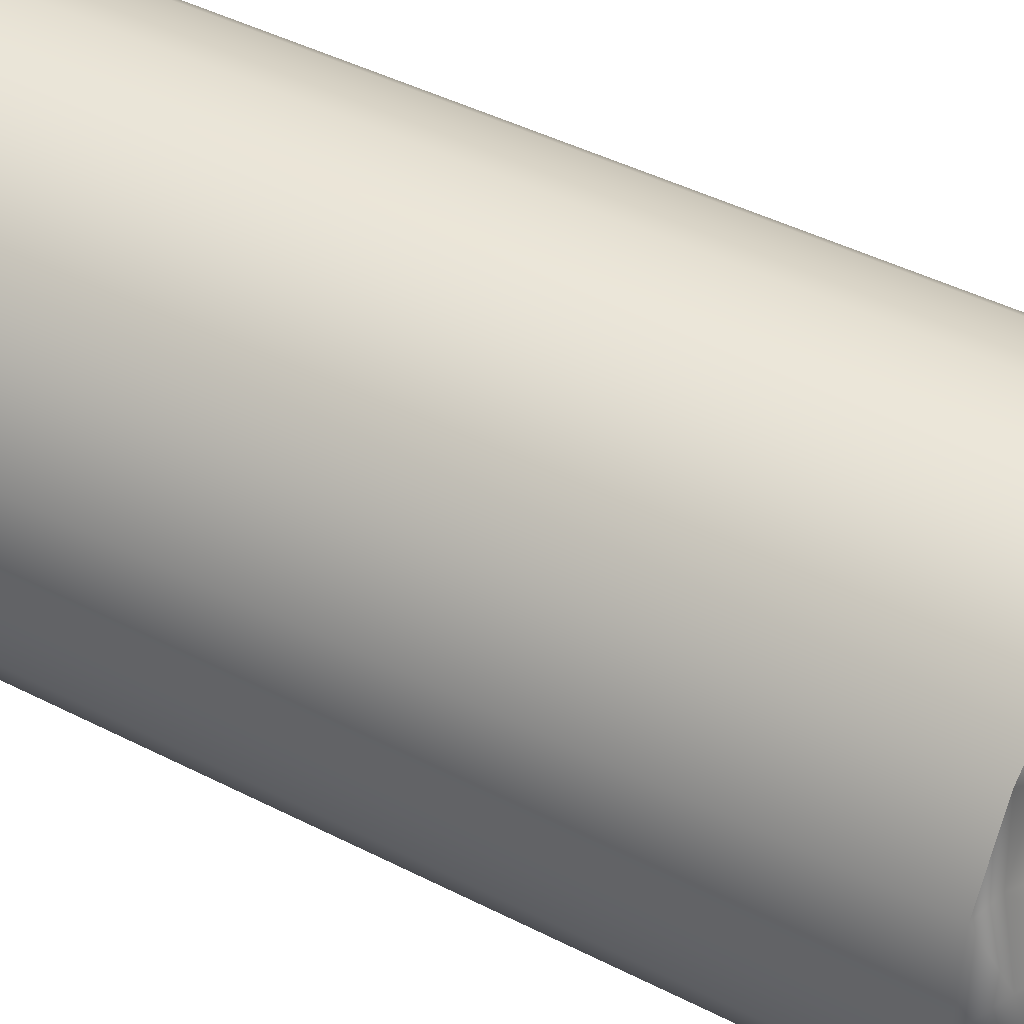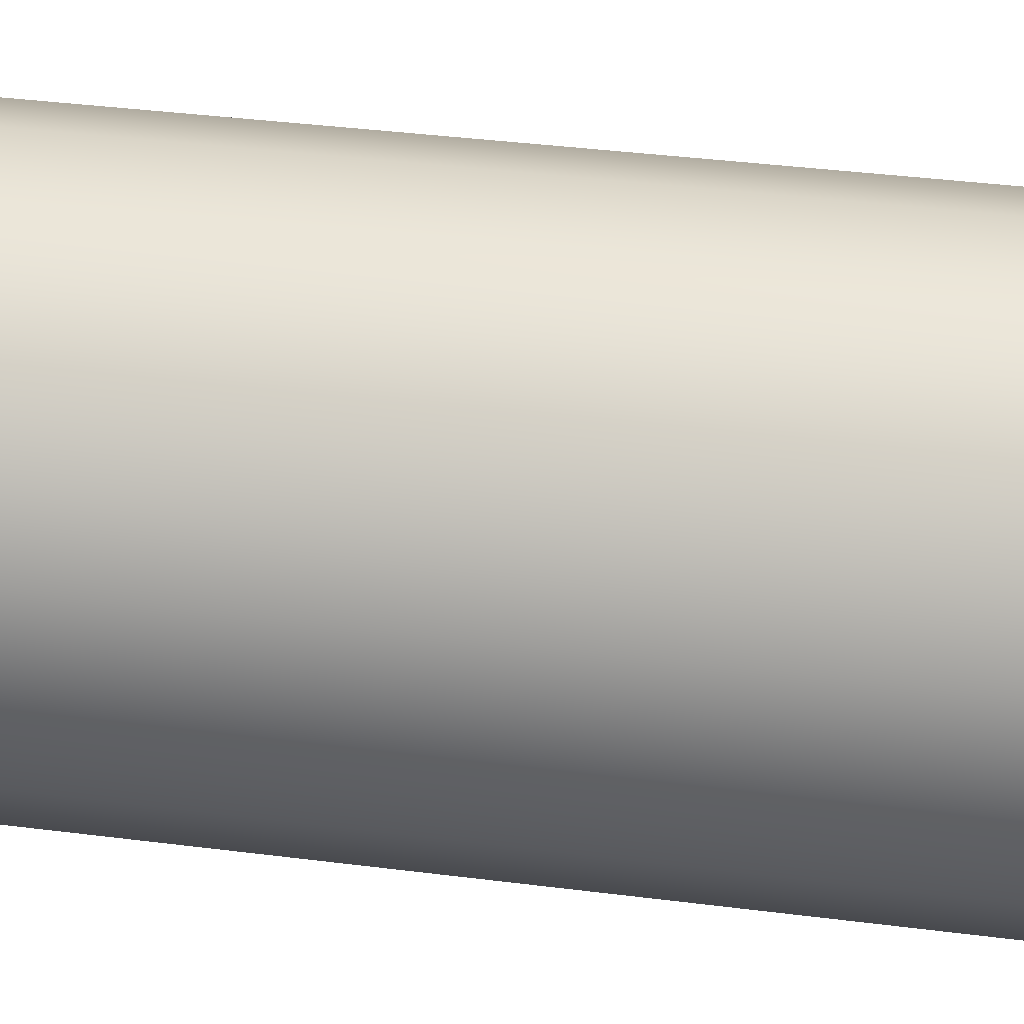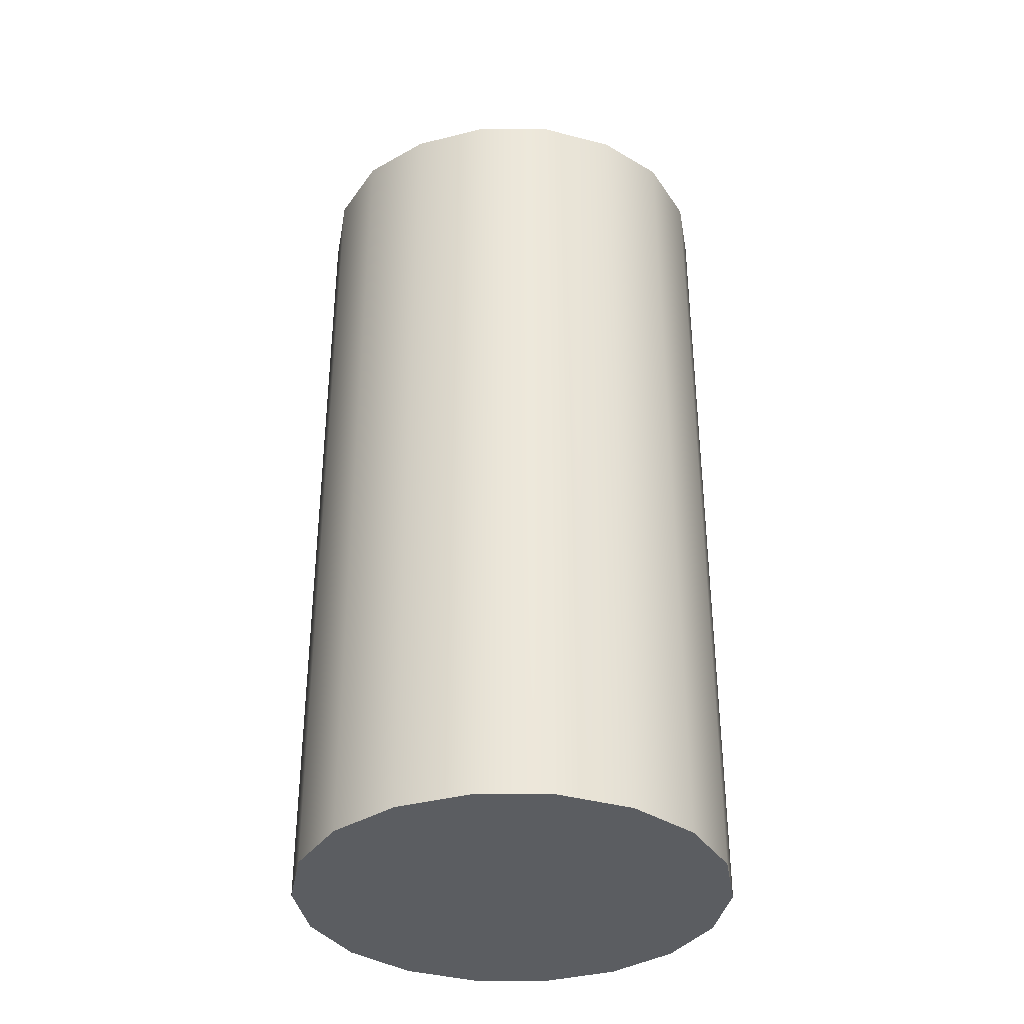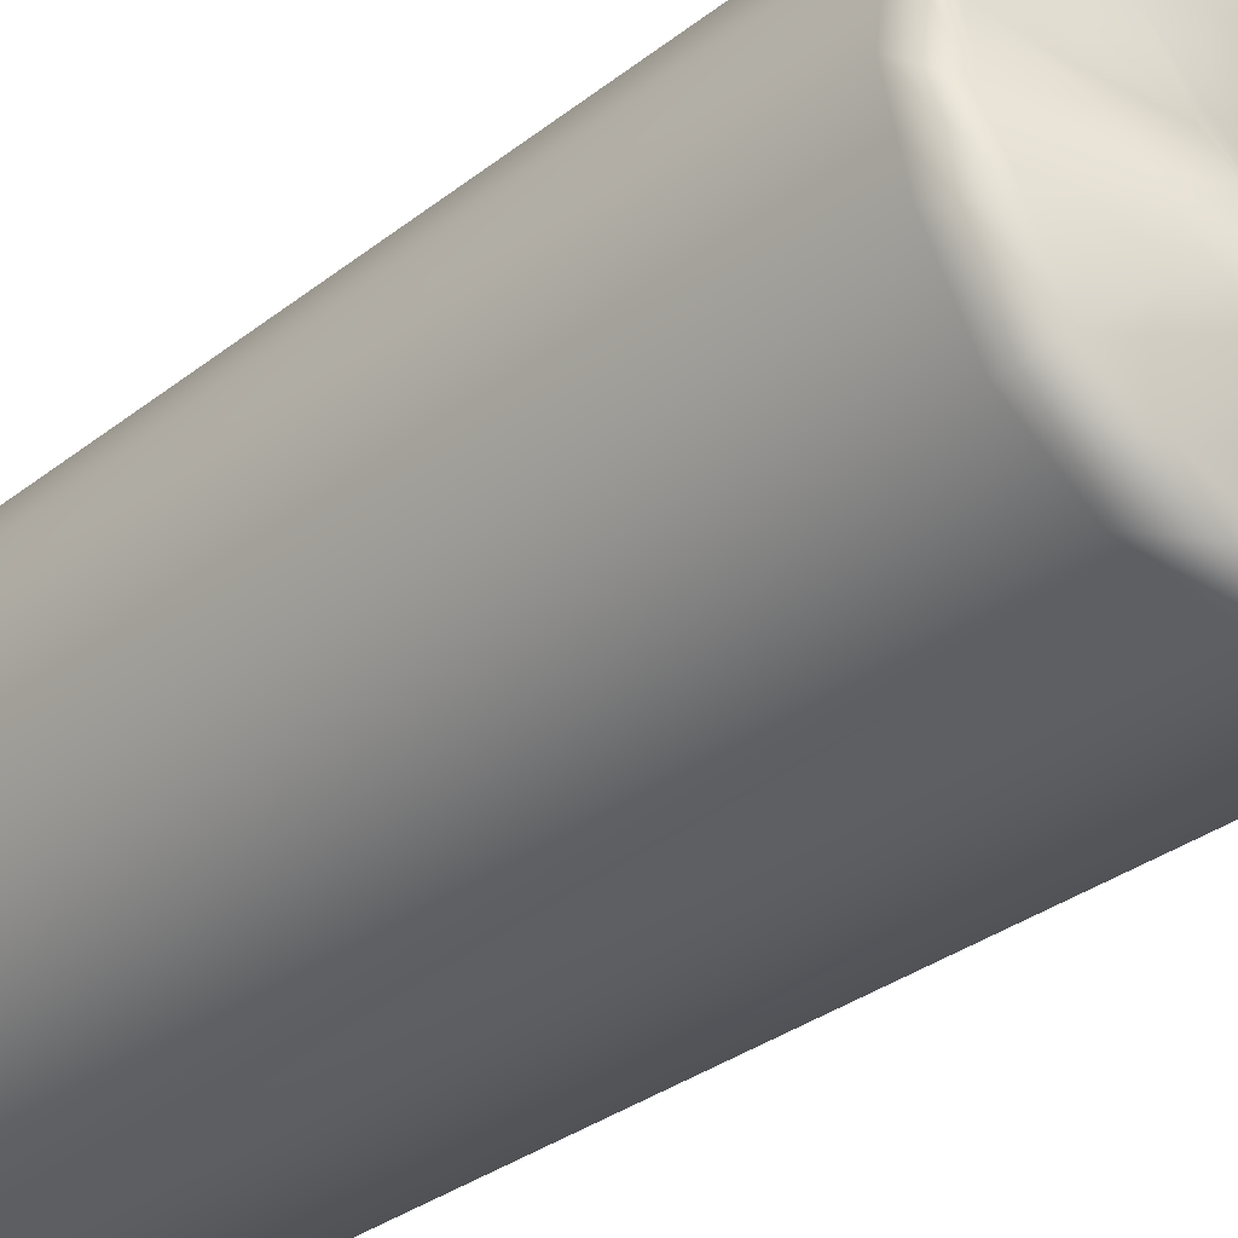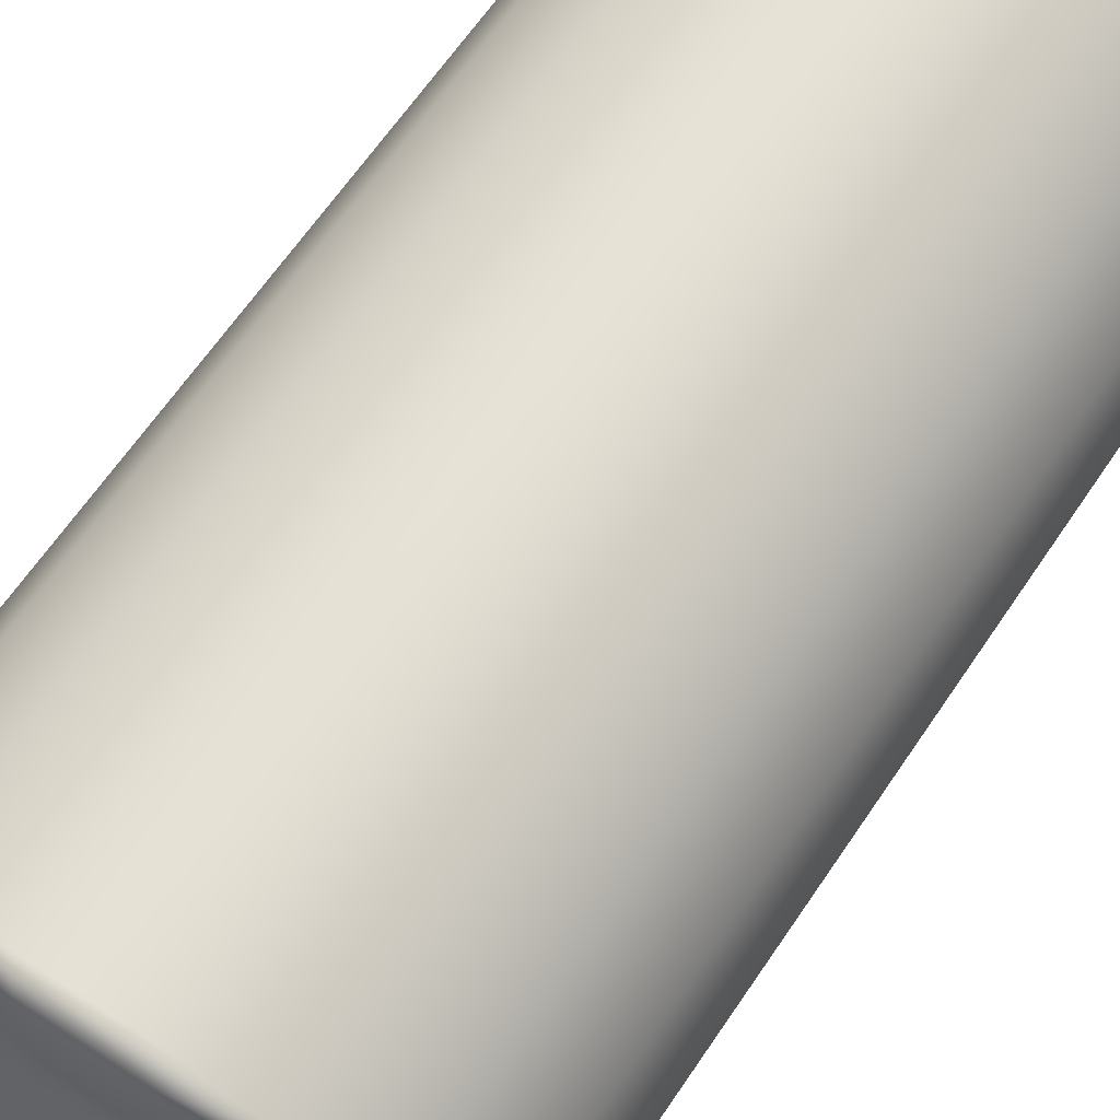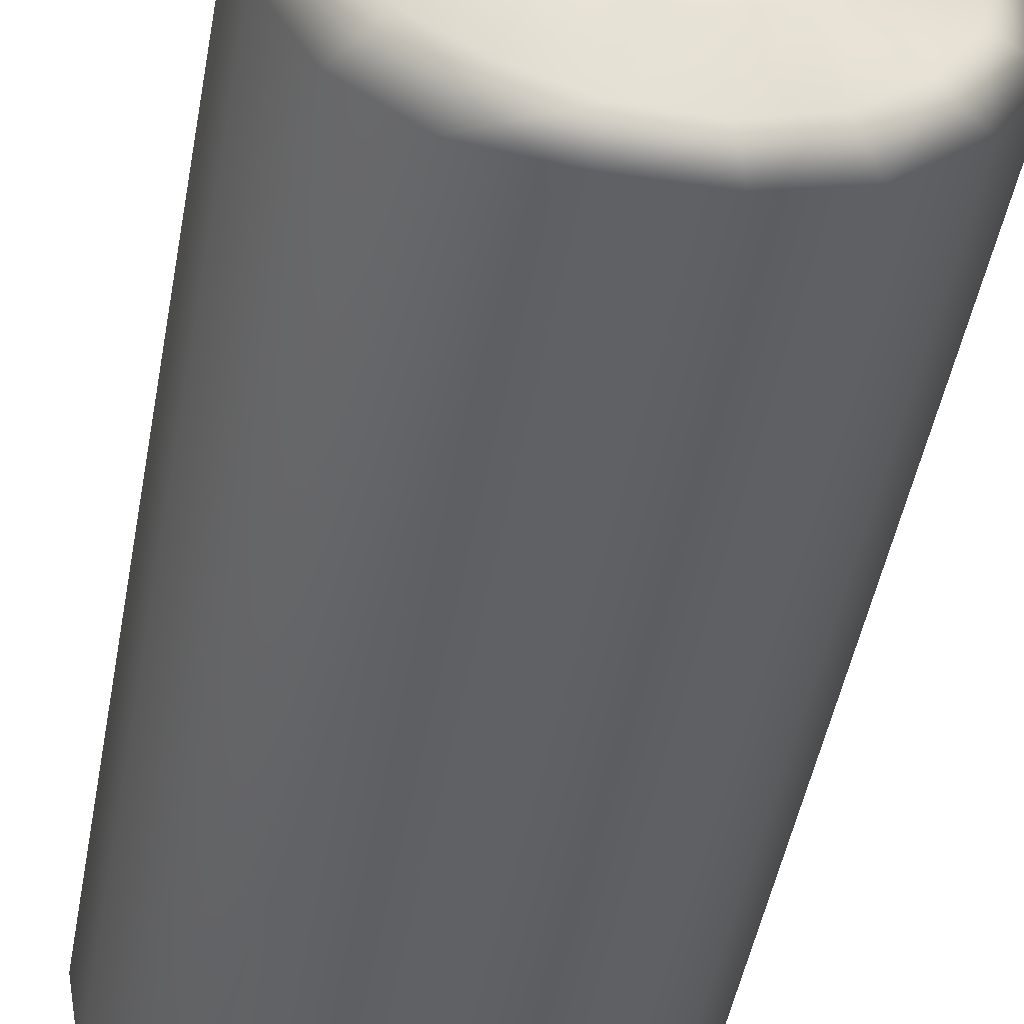
<metadata>
{"format":"obj","ext":"obj","renderer":"f3d","projection":"perspective","resolution":1024,"background":"white","views":[{"elev":43.4,"azim":-58.7,"up":"+Y"},{"elev":38.3,"azim":-80.8,"up":"+Y"},{"elev":-36.0,"azim":-120.5,"up":"+Z"},{"elev":-31.5,"azim":-42.1,"up":"+Y"},{"elev":62.3,"azim":33.5,"up":"+Y"},{"elev":-47.0,"azim":-10.2,"up":"+Y"}]}
</metadata>
<code>
g Silo_Inside
v -1.459 -0.07212 0.2272
v -1.459 -0.07212 5.734
v -1.375 -0.5468 5.769
v 0.9925 0.82 0.2272
v 0.6233 -1.274 0.2272
v 0.9925 -0.9643 0.2272
v 0.1703 1.295 0.2272
v -0.3117 -1.439 0.2272
v 0.1703 -1.439 0.2272
v -0.7646 1.13 0.2272
v -0.7646 -1.274 0.2272
v -0.3117 -1.439 0.2272
v -1.134 0.82 0.2272
v -1.375 -0.5468 0.2272
v -1.134 -0.9643 0.2272
v -1.134 0.82 0.2272
v -1.375 0.4026 0.2272
v -1.375 -0.5468 0.2272
v -1.375 0.4026 0.2272
v -1.459 -0.07212 0.2272
v -1.375 -0.5468 0.2272
v 0.9925 -0.9643 0.2272
v 0.9925 -0.9643 5.878
v 1.234 -0.5468 5.878
v 0.6233 -1.274 0.2272
v 0.6233 -1.274 5.86
v 0.1703 -1.439 0.2272
v 0.1703 -1.439 5.885
v -0.3117 -1.439 0.2272
v -0.3117 -1.439 5.885
v 0.9925 -0.9643 0.2272
v 1.234 -0.5468 5.878
v 1.234 -0.5468 0.2272
v 1.317 -0.07213 5.8
v 1.317 -0.07213 0.2272
v 1.234 0.4026 5.746
v 1.234 0.4026 0.2272
v 0.9925 0.82 5.746
v 0.9925 0.82 0.2272
v 0.6233 1.132 5.742
v 0.6233 1.13 0.2272
v 0.1703 1.3 5.764
v 0.1703 1.295 0.2272
v -1.459 -0.07212 0.2272
v -1.375 -0.5468 5.769
v -1.375 -0.5468 0.2272
v -1.134 -0.9643 5.769
v -1.134 -0.9643 0.2272
v -0.7646 -1.274 5.808
v -0.7646 -1.274 0.2272
v -0.3117 -1.439 5.885
v -0.3117 -1.439 0.2272
v 0.1703 1.295 0.2272
v 0.1703 1.3 5.764
v -0.3117 1.3 5.764
v -0.3117 1.295 0.2272
v -0.7646 1.132 5.73
v -0.7646 1.13 0.2272
v -1.134 0.82 5.717
v -1.134 0.82 0.2272
v -1.375 0.4026 5.717
v -1.375 0.4026 0.2272
v -1.459 -0.07212 5.734
v -1.459 -0.07212 0.2272
v 1.234 -0.5468 0.2272
v 1.317 -0.07213 0.2272
v 1.234 0.4026 0.2272
v 0.9925 -0.9643 0.2272
v 0.9925 0.82 0.2272
v 0.9925 0.82 0.2272
v 0.6233 1.13 0.2272
v 0.6233 -1.274 0.2272
v 0.1703 -1.439 0.2272
v 0.1703 1.295 0.2272
v 0.1703 1.295 0.2272
v -0.3117 1.295 0.2272
v -0.3117 -1.439 0.2272
v -0.7646 1.13 0.2272
v -0.7646 1.13 0.2272
v -1.134 0.82 0.2272
v -0.7646 -1.274 0.2272
v -1.134 -0.9643 0.2272
v 0.9812 0.3092 5.767
v 1.234 0.4026 5.746
v 1.317 -0.07213 5.8
v 1.049 -0.07298 5.859
v 1.234 -0.5468 5.878
v 0.7868 0.647 5.76
v 0.9925 0.82 5.746
v 0.9812 -0.4551 5.941
v 0.9925 -0.9643 5.878
v 0.489 0.9062 5.808
v 0.6233 1.132 5.742
v 0.7868 -0.7918 5.952
v 0.6233 -1.274 5.86
v 0.1237 1.039 5.854
v 0.1703 1.3 5.764
v 0.489 -1.042 5.961
v 0.1703 -1.439 5.885
v -0.2651 1.039 5.853
v -0.3117 1.3 5.764
v 0.1237 -1.175 5.959
v -0.3117 -1.439 5.885
v -0.6304 0.9064 5.79
v -0.7646 1.132 5.73
v -0.2651 -1.175 5.961
v -0.7646 -1.274 5.808
v -0.9282 0.6478 5.723
v -1.134 0.82 5.717
v -0.6304 -1.042 5.96
v -1.134 -0.9643 5.769
v -1.123 0.31 5.732
v -1.375 0.4026 5.717
v -0.9282 -0.792 5.923
v -1.375 -0.5468 5.769
v -1.19 -0.07277 5.839
v -1.459 -0.07212 5.734
v -1.123 -0.4553 5.911
v -0.6715 0.4256 5.772
v -0.8078 0.1884 5.827
v -0.8551 -0.0703 5.981
v -0.8078 -0.3318 6.077
v -0.6715 -0.567 6.143
v -0.4629 -0.7476 6.187
v -0.4629 0.6055 5.8
v -0.2069 -0.8505 6.124
v -0.2069 0.6952 5.844
v 0.06553 -0.8506 6.126
v 0.06553 0.6959 5.854
v 0.3215 -0.7521 6.138
v 0.3215 0.6069 5.827
v 0.5302 -0.5732 6.074
v 0.5302 0.4267 5.786
v 0.6664 -0.3373 6.009
v 0.6664 0.19 5.844
v 0.7137 -0.0726 5.951
v 0.003117 0.333 5.816
v 0.1418 0.2853 5.806
v 0.2549 0.193 5.813
v 0.3287 0.06896 5.854
v 0.3543 -0.07307 5.91
v 0.3287 -0.2171 5.97
v 0.2549 -0.3429 6.048
v 0.1418 -0.4347 6.124
v 0.003117 -0.4831 6.16
v -0.1445 0.3293 5.832
v -0.1445 -0.4796 6.18
v -0.2832 0.276 5.863
v -0.2832 -0.4233 6.194
v -0.3962 0.1828 5.912
v -0.3962 -0.3274 6.16
v -0.47 0.06274 5.977
v -0.47 -0.2048 6.105
v -0.4957 -0.07007 6.048
g Silo_Inside_0
f 3 2 1
f 6 5 4
f 9 8 7
f 12 11 10
f 15 14 13
f 18 17 16
f 21 20 19
f 24 23 22
f 22 23 25
f 23 26 25
f 25 26 27
f 26 28 27
f 27 28 29
f 28 30 29
f 33 32 31
f 34 32 33
f 35 34 33
f 36 34 35
f 37 36 35
f 38 36 37
f 39 38 37
f 40 38 39
f 41 40 39
f 42 40 41
f 43 42 41
f 46 45 44
f 47 45 46
f 48 47 46
f 49 47 48
f 50 49 48
f 51 49 50
f 52 51 50
f 55 54 53
f 56 55 53
f 57 55 56
f 58 57 56
f 59 57 58
f 60 59 58
f 61 59 60
f 62 61 60
f 63 61 62
f 64 63 62
f 67 66 65
f 65 68 67
f 68 69 67
f 72 71 70
f 72 73 71
f 73 74 71
f 77 76 75
f 77 78 76
f 81 80 79
f 81 82 80
f 85 84 83
f 86 85 83
f 87 85 86
f 83 84 88
f 84 89 88
f 90 87 86
f 91 87 90
f 88 89 92
f 89 93 92
f 94 91 90
f 95 91 94
f 92 93 96
f 93 97 96
f 98 95 94
f 99 95 98
f 96 97 100
f 97 101 100
f 102 99 98
f 103 99 102
f 100 101 104
f 101 105 104
f 106 103 102
f 107 103 106
f 104 105 108
f 105 109 108
f 110 107 106
f 111 107 110
f 108 109 112
f 109 113 112
f 114 111 110
f 115 111 114
f 112 113 116
f 113 117 116
f 117 115 118
f 118 115 114
f 116 117 118
f 104 108 119
f 108 112 120
f 119 108 120
f 112 116 121
f 120 112 121
f 116 118 122
f 121 116 122
f 118 114 123
f 122 118 123
f 114 110 124
f 123 114 124
f 125 104 119
f 100 104 125
f 124 110 126
f 110 106 126
f 127 100 125
f 96 100 127
f 126 106 128
f 106 102 128
f 129 96 127
f 92 96 129
f 128 102 130
f 102 98 130
f 131 92 129
f 88 92 131
f 130 98 132
f 98 94 132
f 133 88 131
f 83 88 133
f 132 94 134
f 94 90 134
f 135 83 133
f 86 83 135
f 90 86 136
f 134 90 136
f 136 86 135
f 131 129 137
f 133 131 138
f 138 131 137
f 135 133 139
f 139 133 138
f 136 135 140
f 140 135 139
f 134 136 141
f 141 136 140
f 142 134 141
f 142 141 140
f 140 139 142
f 132 134 142
f 139 143 142
f 143 132 142
f 139 138 143
f 130 132 143
f 138 144 143
f 144 130 143
f 138 137 144
f 128 130 144
f 145 128 144
f 137 145 144
f 126 128 145
f 137 146 145
f 137 129 146
f 129 127 146
f 147 126 145
f 146 147 145
f 124 126 147
f 146 127 148
f 146 148 147
f 127 125 148
f 149 124 147
f 148 149 147
f 123 124 149
f 148 125 150
f 148 150 149
f 125 119 150
f 151 123 149
f 150 151 149
f 122 123 151
f 150 119 152
f 150 152 151
f 119 120 152
f 153 122 151
f 152 153 151
f 121 122 153
f 120 121 154
f 152 120 154
f 152 154 153
f 154 121 153

</code>
